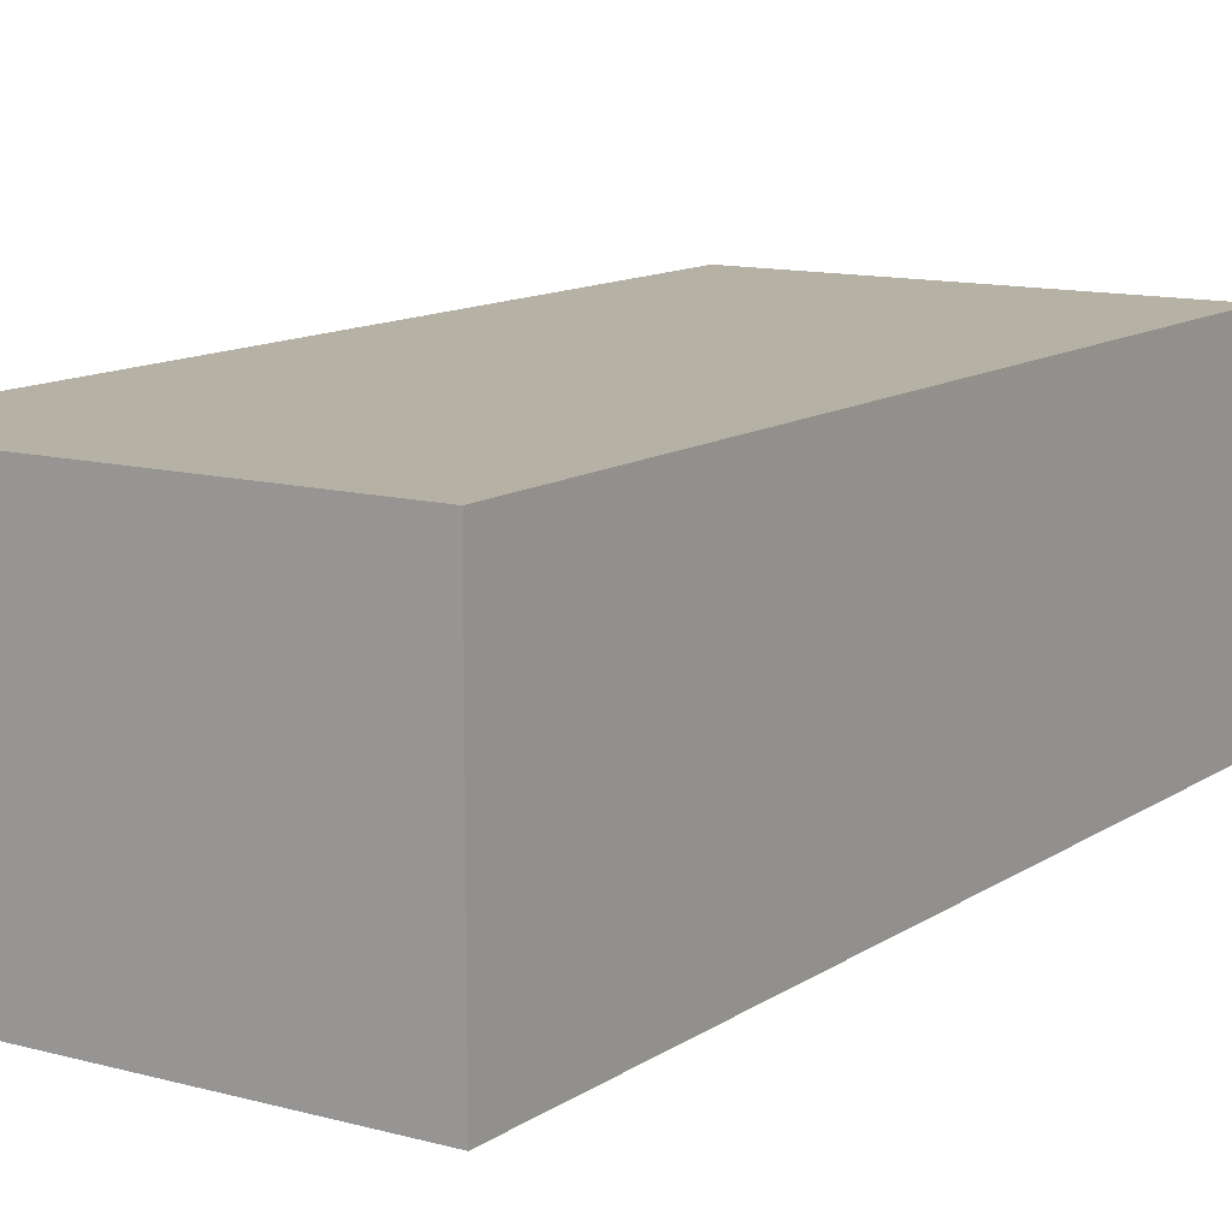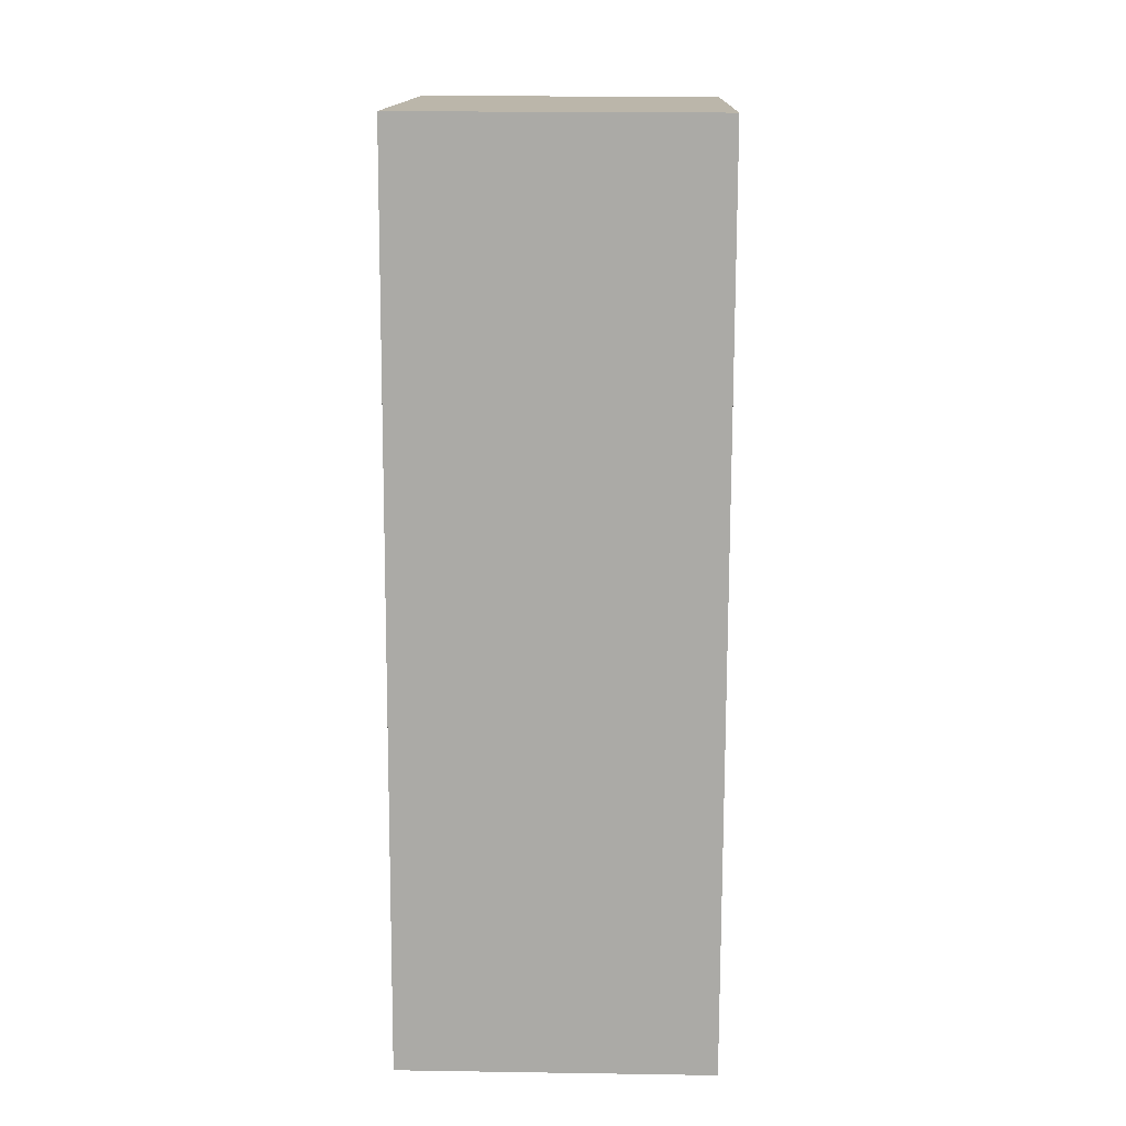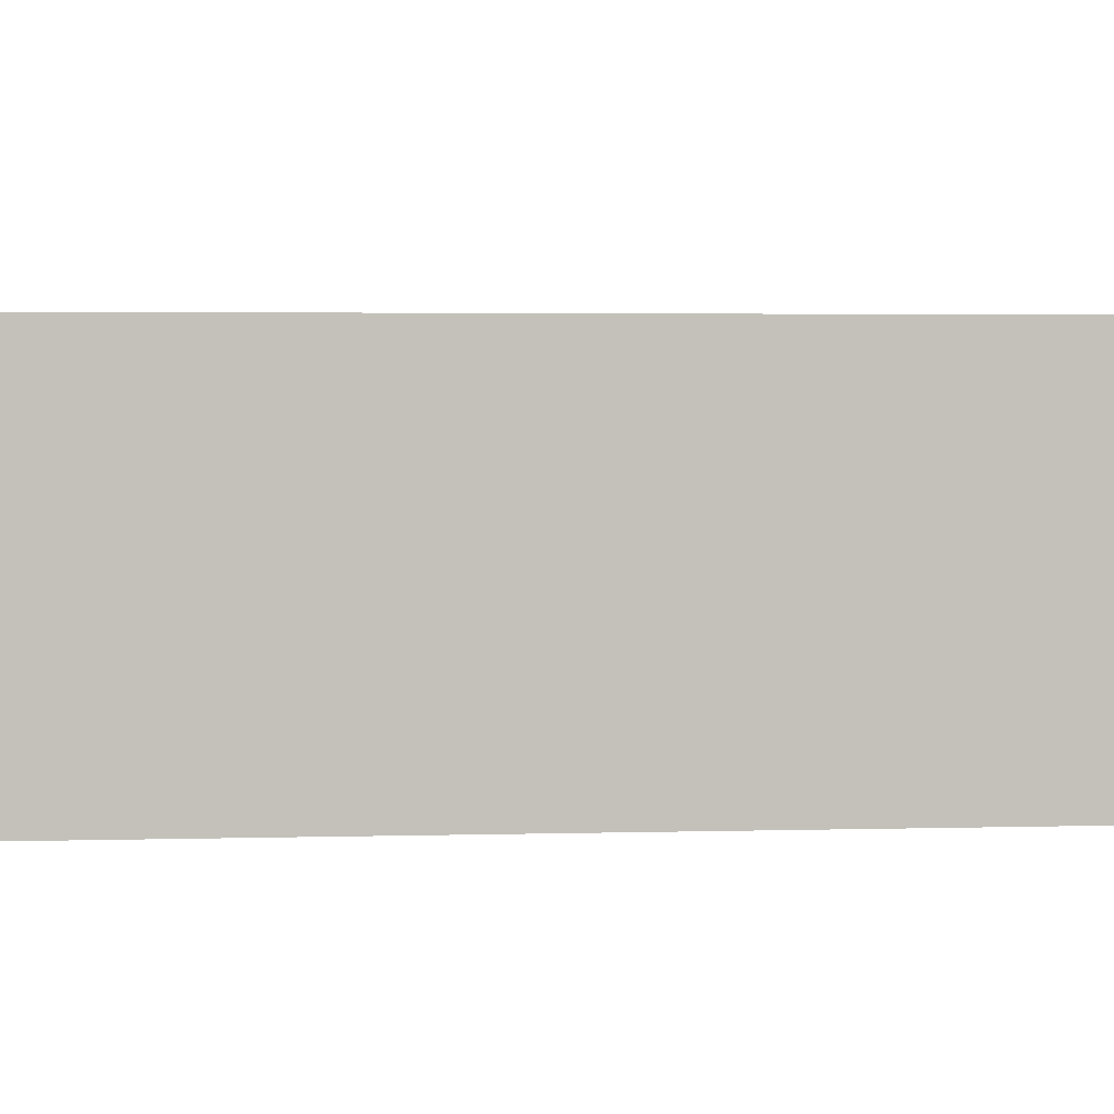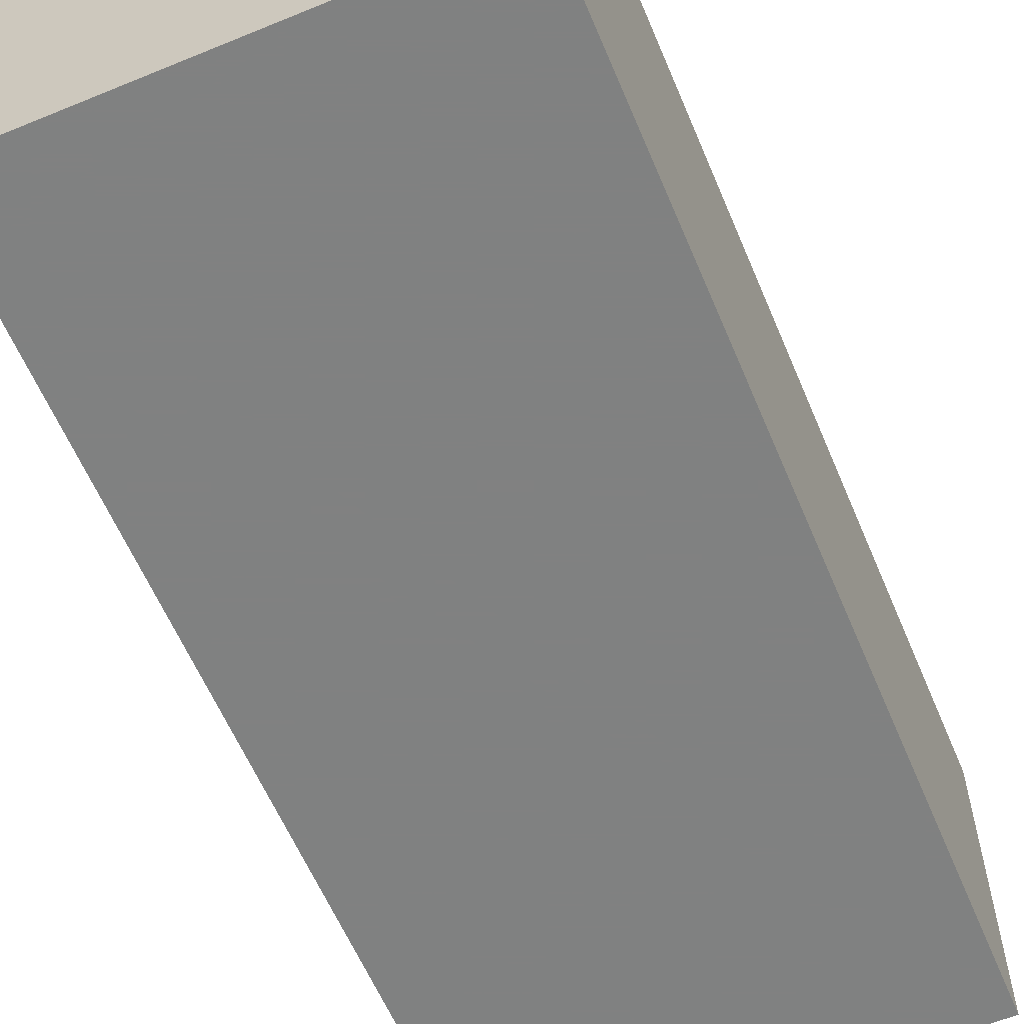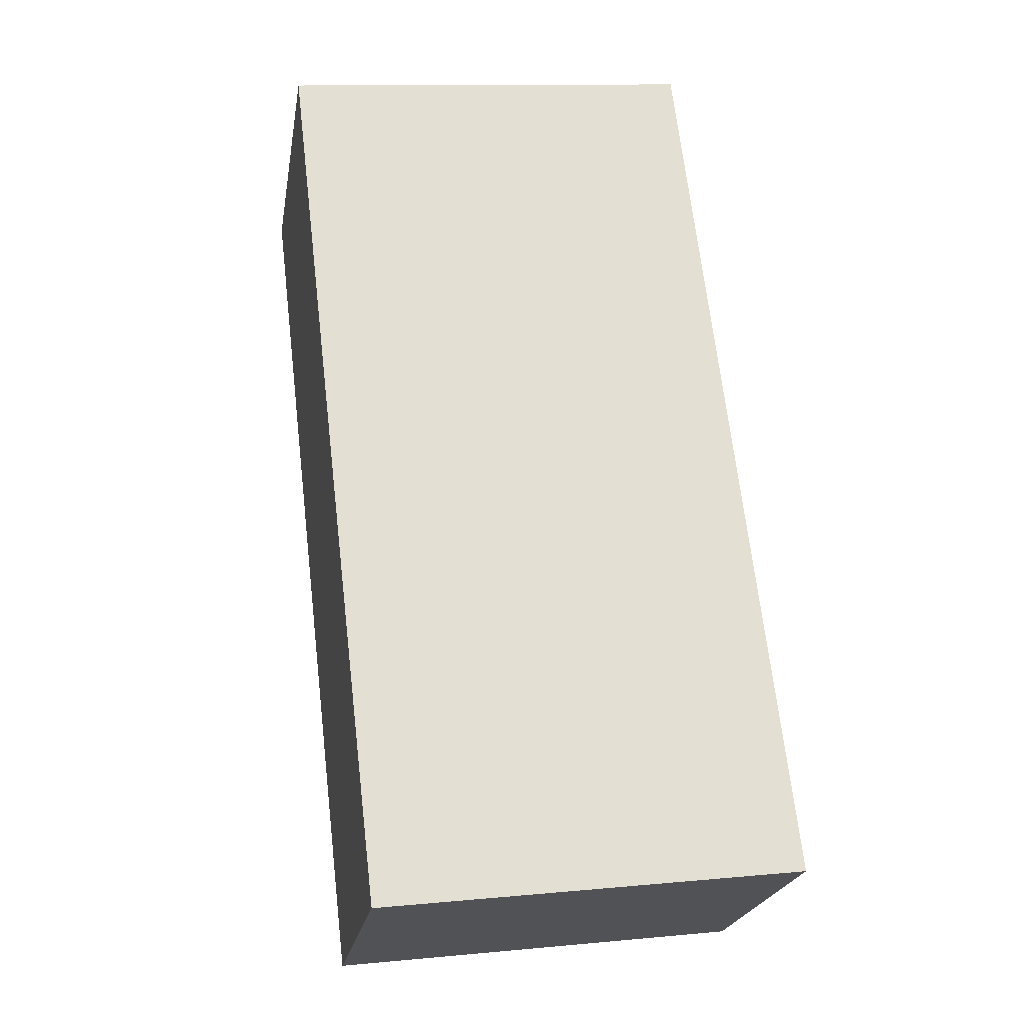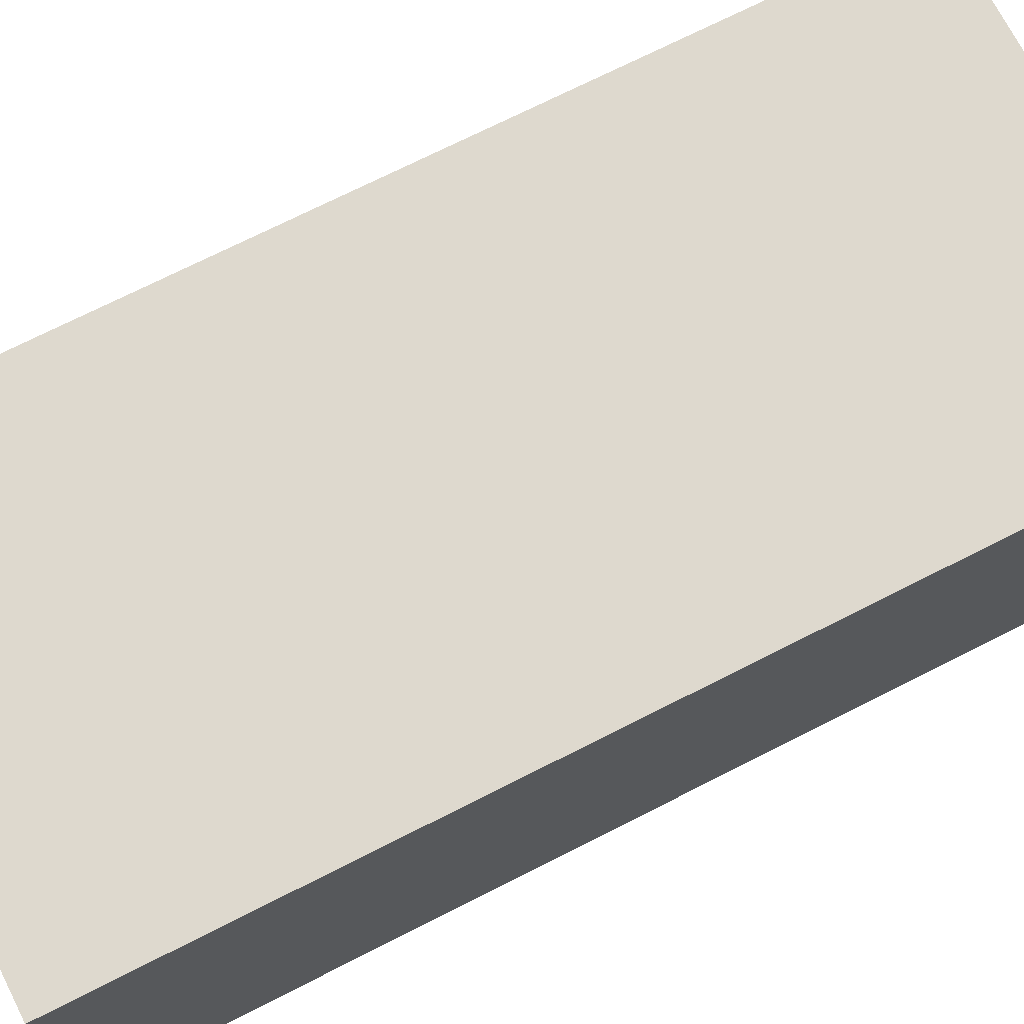
<metadata>
{"format":"obj","ext":"obj","renderer":"f3d","projection":"perspective","resolution":1024,"background":"white","views":[{"elev":11.9,"azim":26.4,"up":"+Y"},{"elev":20.7,"azim":91.6,"up":"+Z"},{"elev":2.8,"azim":77.1,"up":"+Y"},{"elev":-60.3,"azim":-163.9,"up":"+Y"},{"elev":-22.7,"azim":-9.5,"up":"+Z"},{"elev":71.4,"azim":56.3,"up":"+Y"}]}
</metadata>
<code>
v -4.516 0.1082 -6.067
v -4.56 0.1082 -6.072
v -4.571 0.1082 -5.978
v -4.527 0.1082 -5.972
v -4.516 0.07535 -6.067
v -4.527 0.07535 -5.972
v -4.571 0.07535 -5.978
v -4.56 0.07535 -6.072
v -4.527 0.07535 -5.972
v -4.516 0.07535 -6.067
v -4.516 0.1082 -6.067
v -4.527 0.1082 -5.972
v -4.571 0.07535 -5.978
v -4.527 0.07535 -5.972
v -4.527 0.1082 -5.972
v -4.571 0.1082 -5.978
v -4.56 0.07535 -6.072
v -4.571 0.07535 -5.978
v -4.571 0.1082 -5.978
v -4.56 0.1082 -6.072
v -4.516 0.07535 -6.067
v -4.56 0.07535 -6.072
v -4.56 0.1082 -6.072
v -4.516 0.1082 -6.067
f 1 2 3
f 1 3 4
f 5 6 7
f 5 7 8
f 9 10 11
f 9 11 12
f 13 14 15
f 13 15 16
f 17 18 19
f 17 19 20
f 21 22 23
f 21 23 24

</code>
